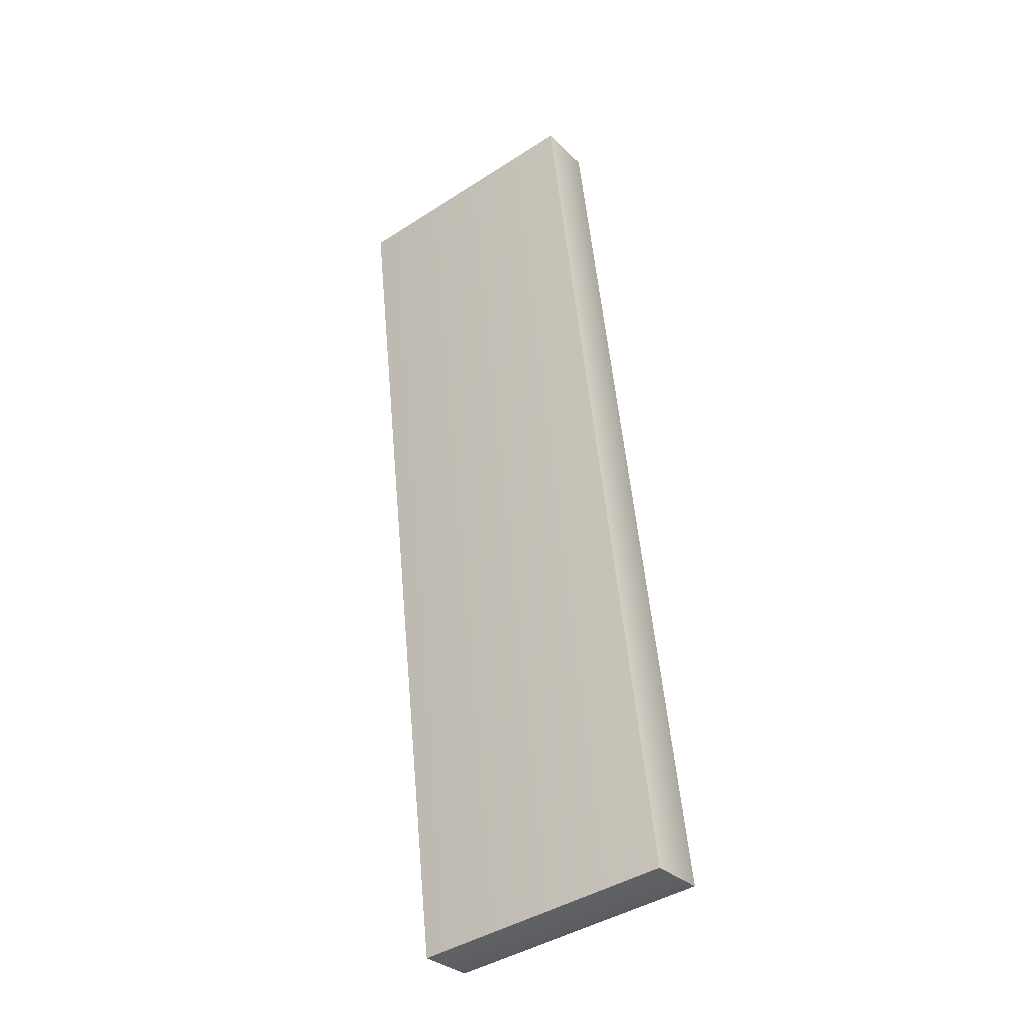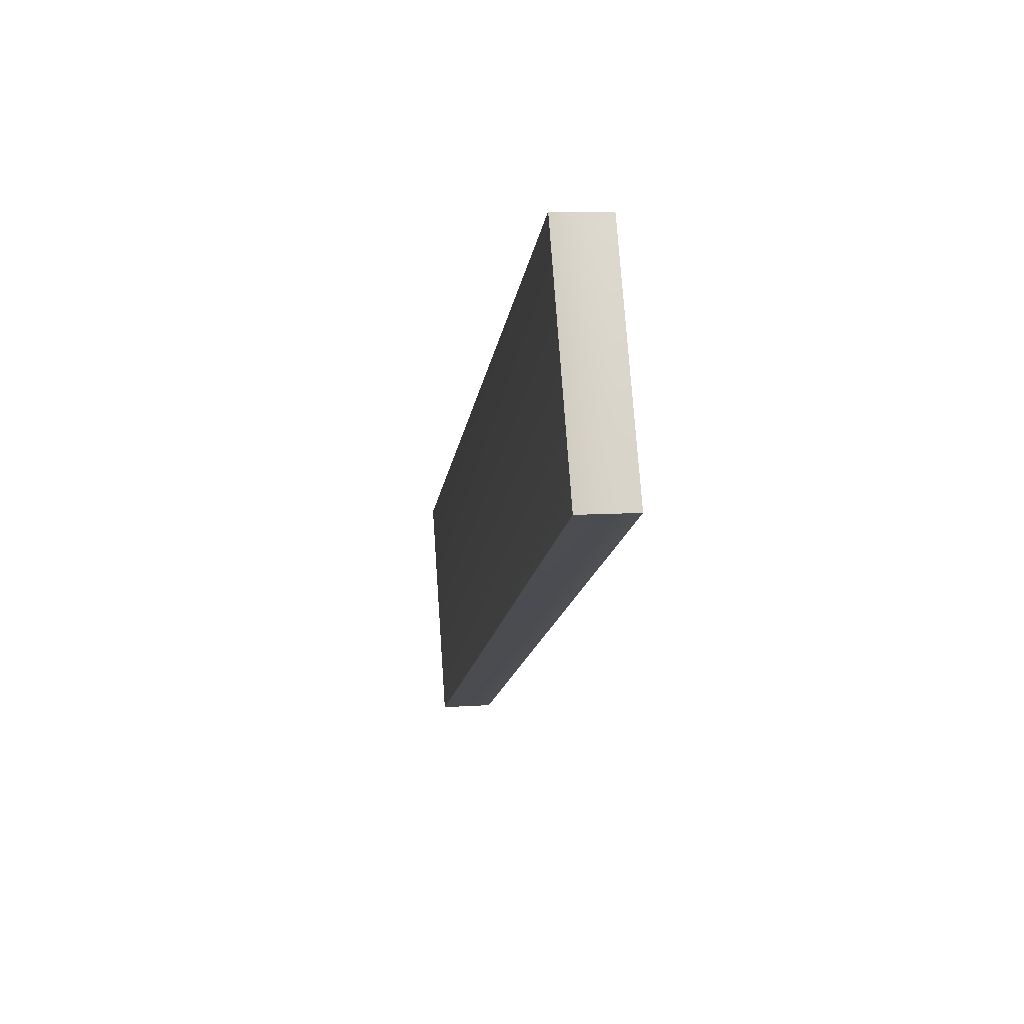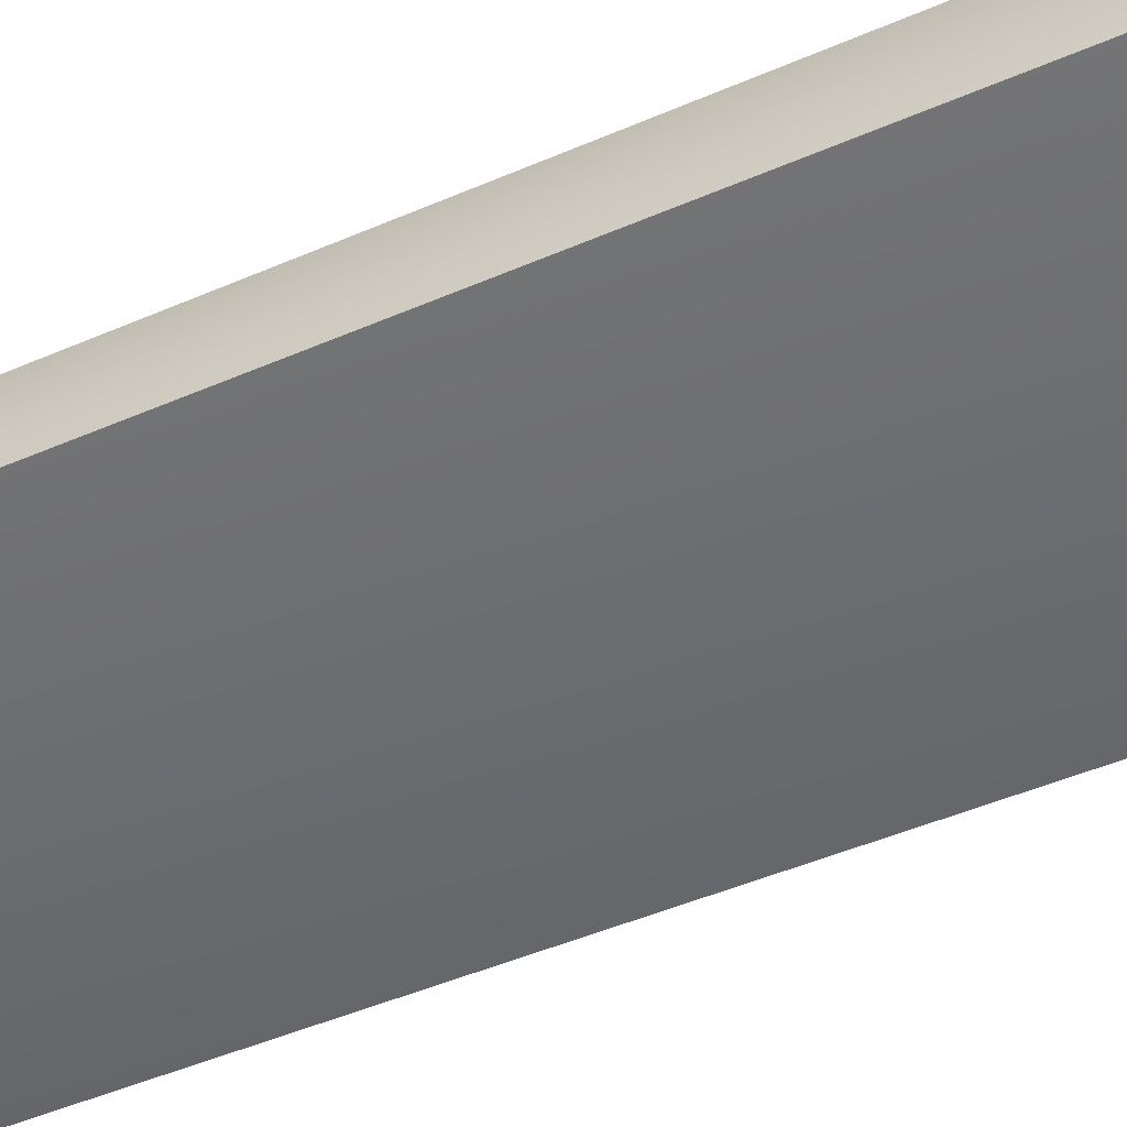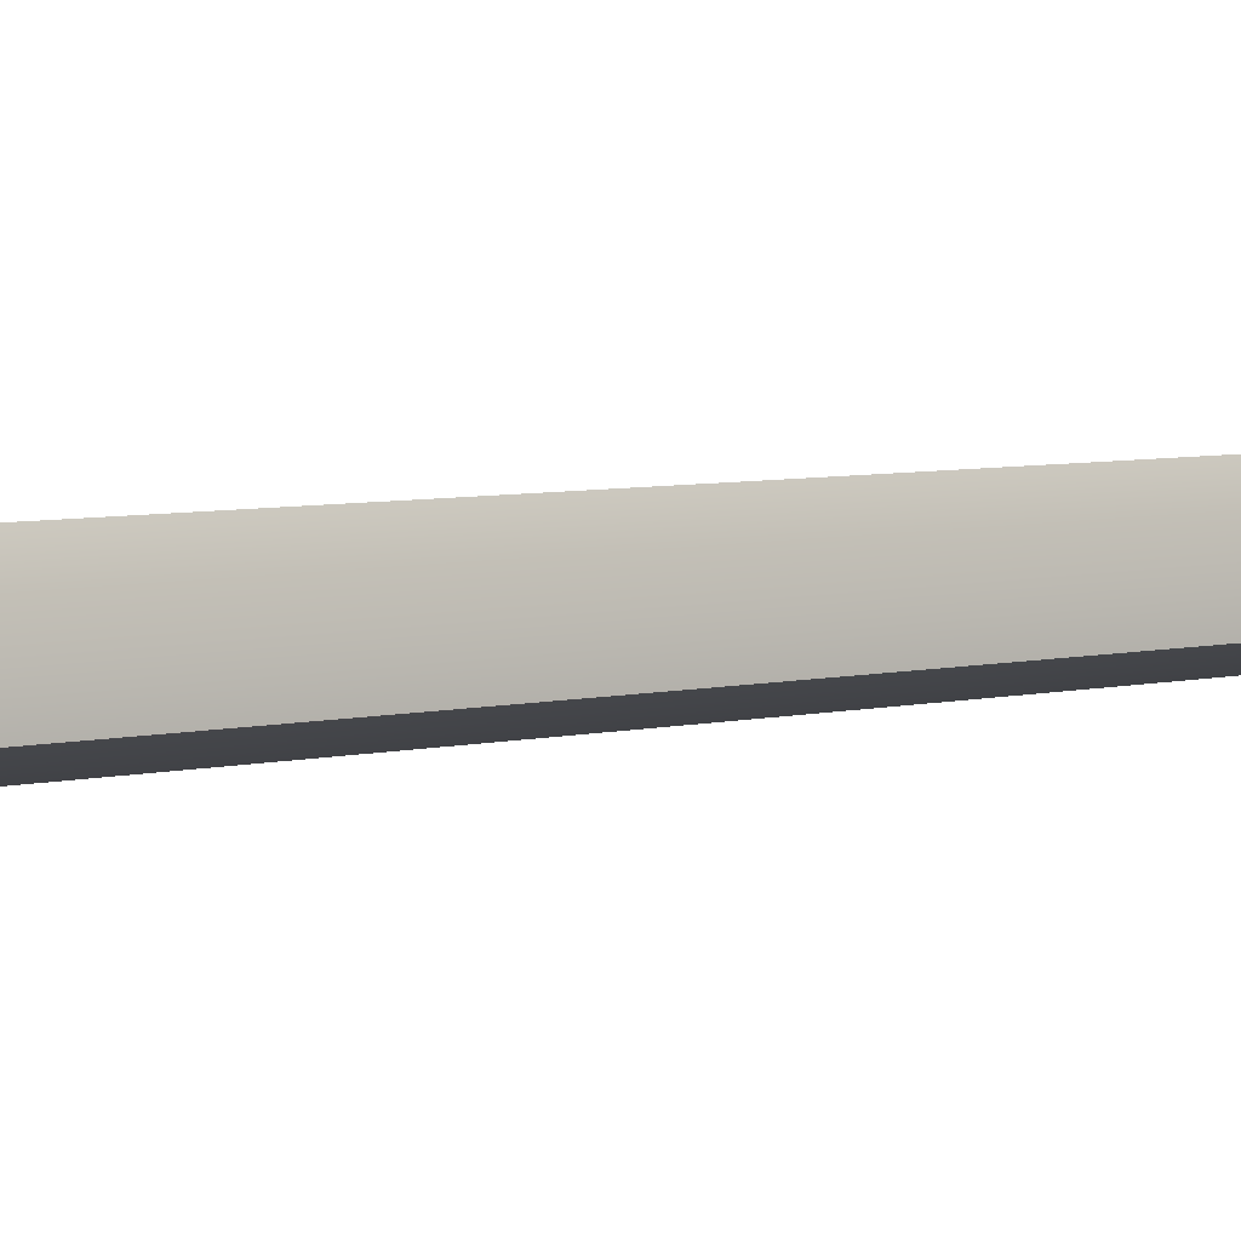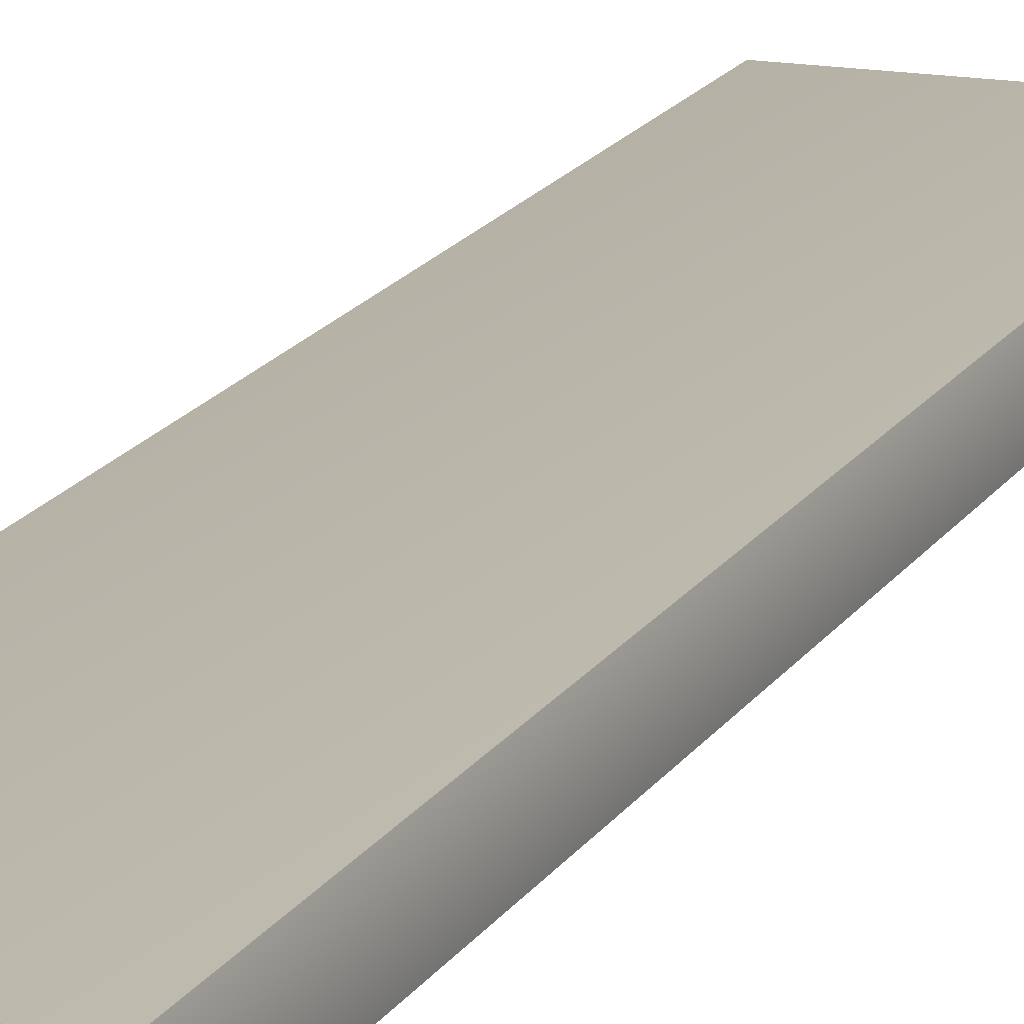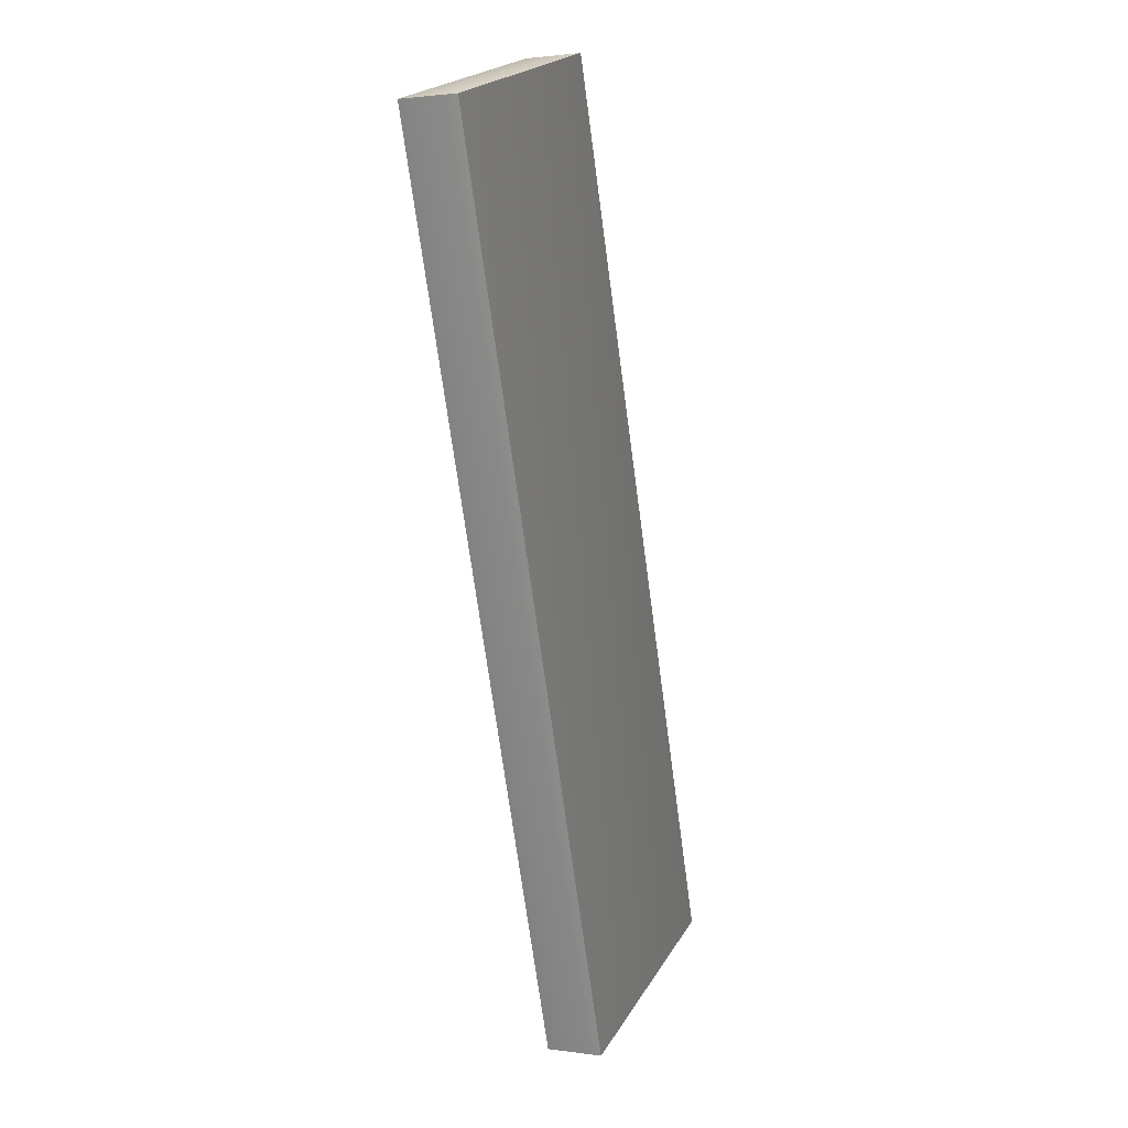
<metadata>
{"format":"obj","ext":"obj","renderer":"f3d","projection":"perspective","resolution":1024,"background":"white","views":[{"elev":-42.5,"azim":37.8,"up":"+Z"},{"elev":74.8,"azim":-93.7,"up":"+Z"},{"elev":-54.2,"azim":-60.5,"up":"+Y"},{"elev":-7.9,"azim":49.3,"up":"+Y"},{"elev":14.0,"azim":29.0,"up":"+Y"},{"elev":22.3,"azim":113.5,"up":"+Z"}]}
</metadata>
<code>
g default
v 2.307 0.702 -8.153
v 2.307 -1.676 8.01
v -2.303 0.6792 -8.156
v 2.303 1.698 -8.006
v -2.303 -1.698 8.006
v -2.307 1.676 -8.01
v 2.303 -0.6792 8.156
v -2.307 -0.702 8.153
g woodPlank01:polySurface1
f 1 3 6 4
f 4 6 8 7
f 7 8 5 2
f 2 5 3 1
f 3 5 8 6
f 2 1 4 7

</code>
